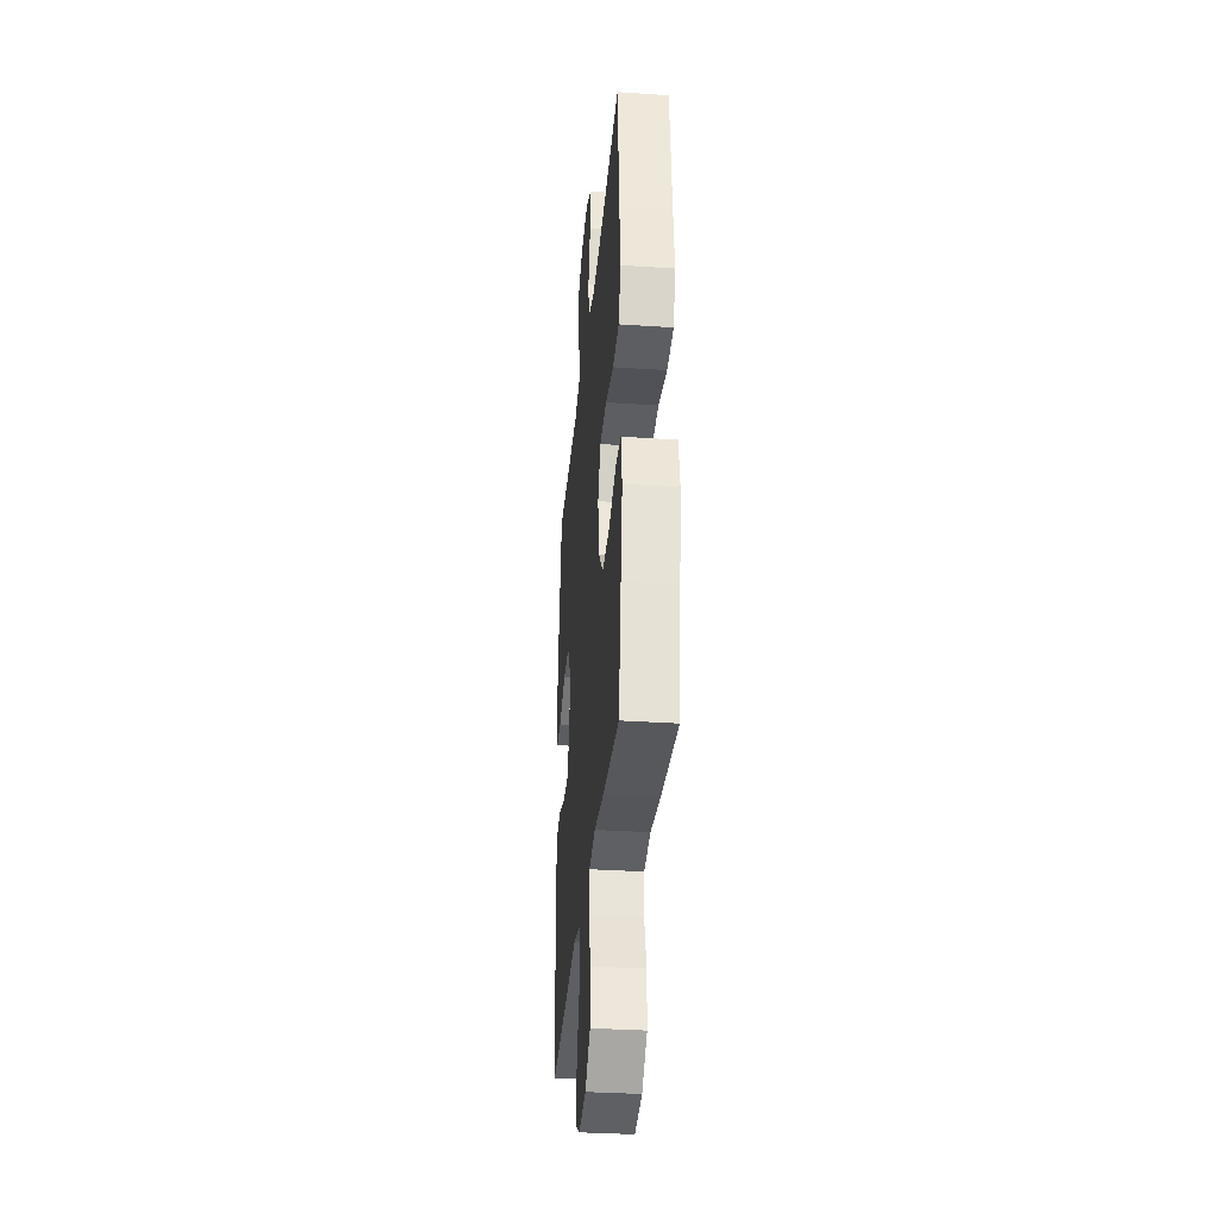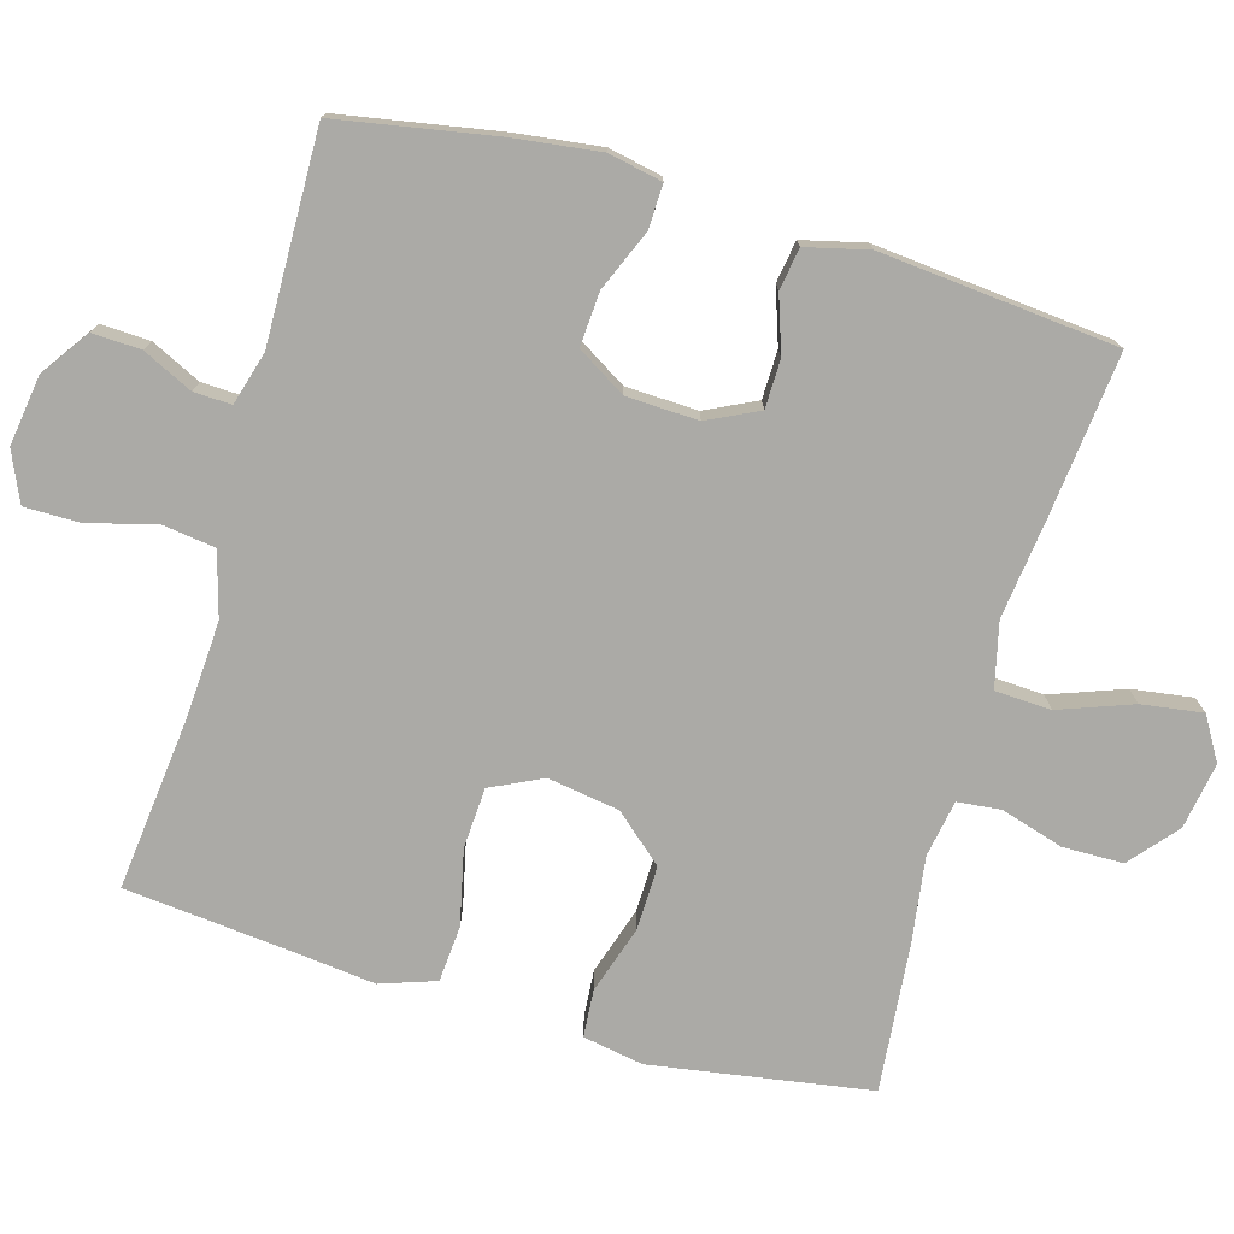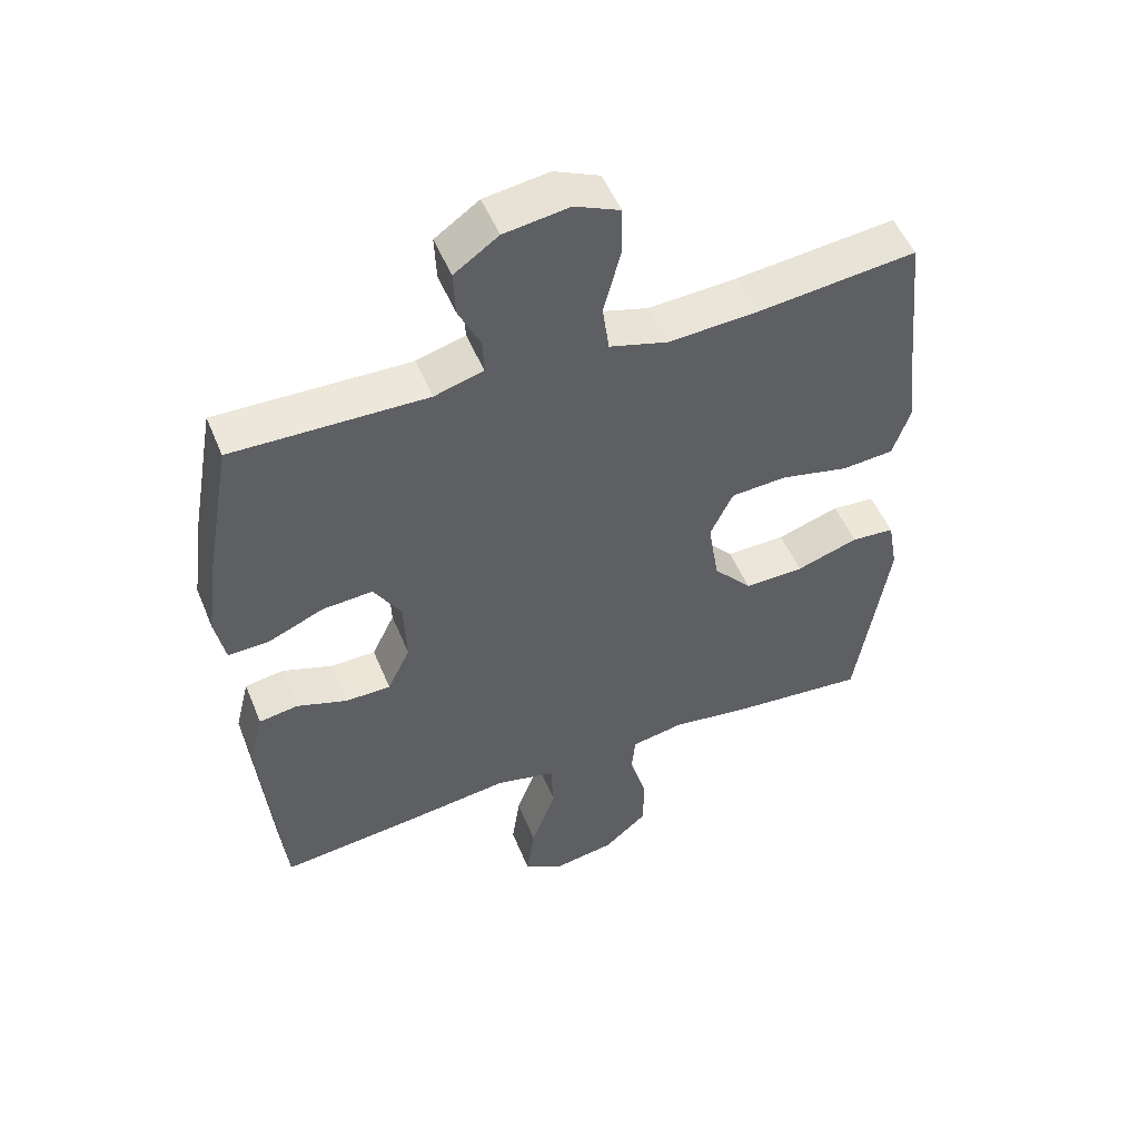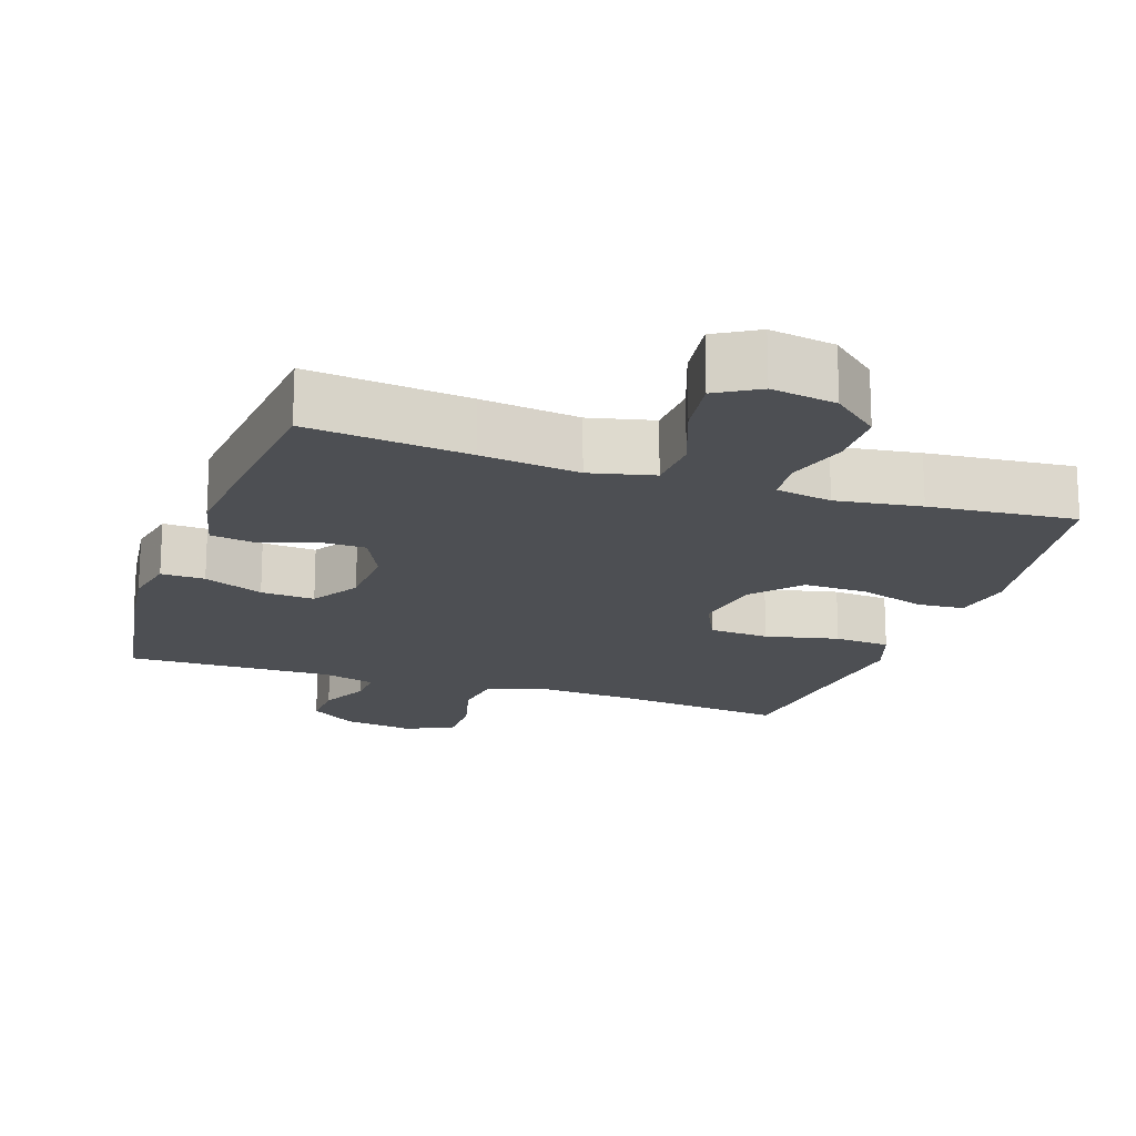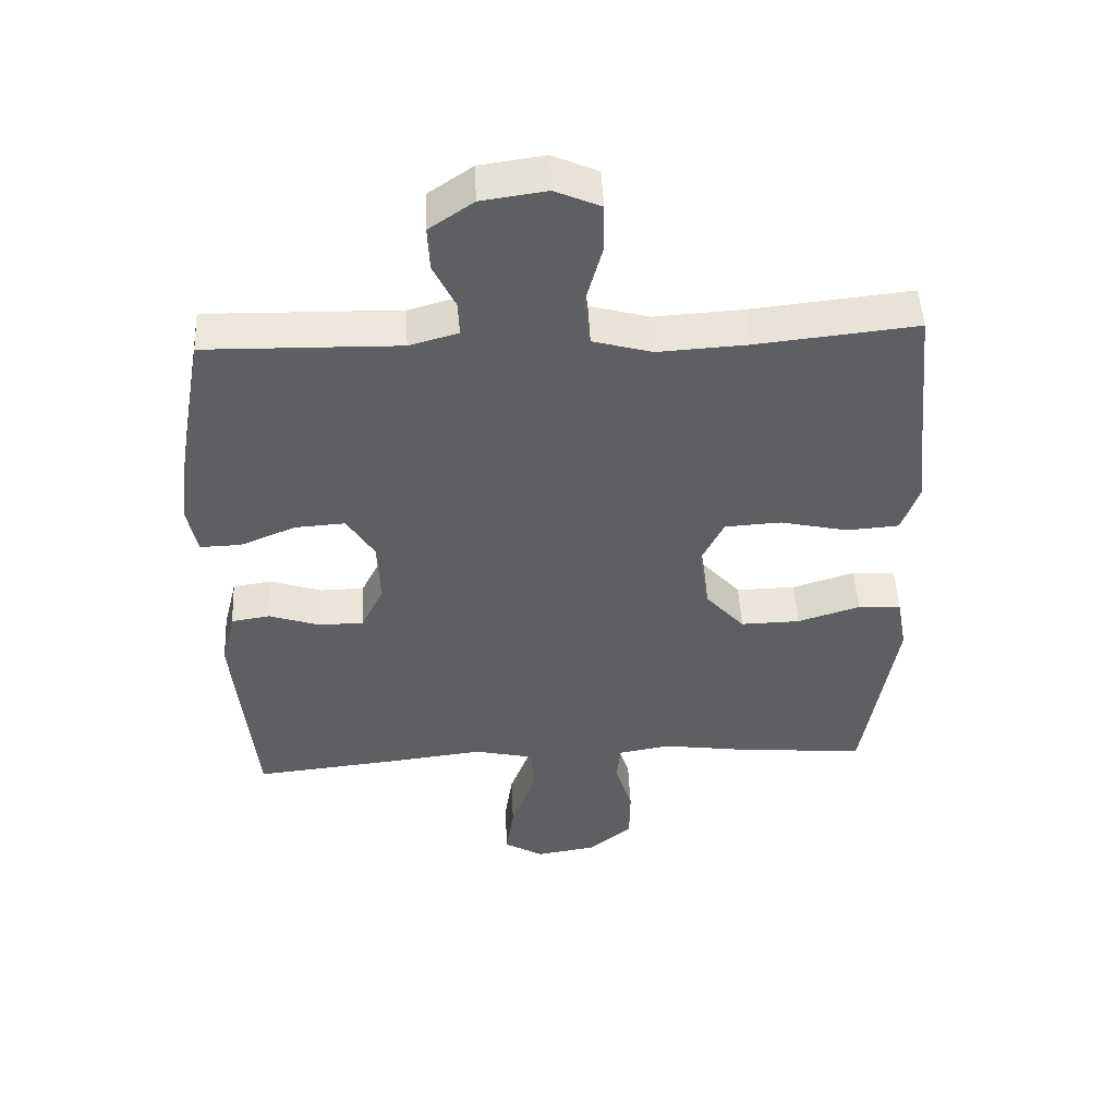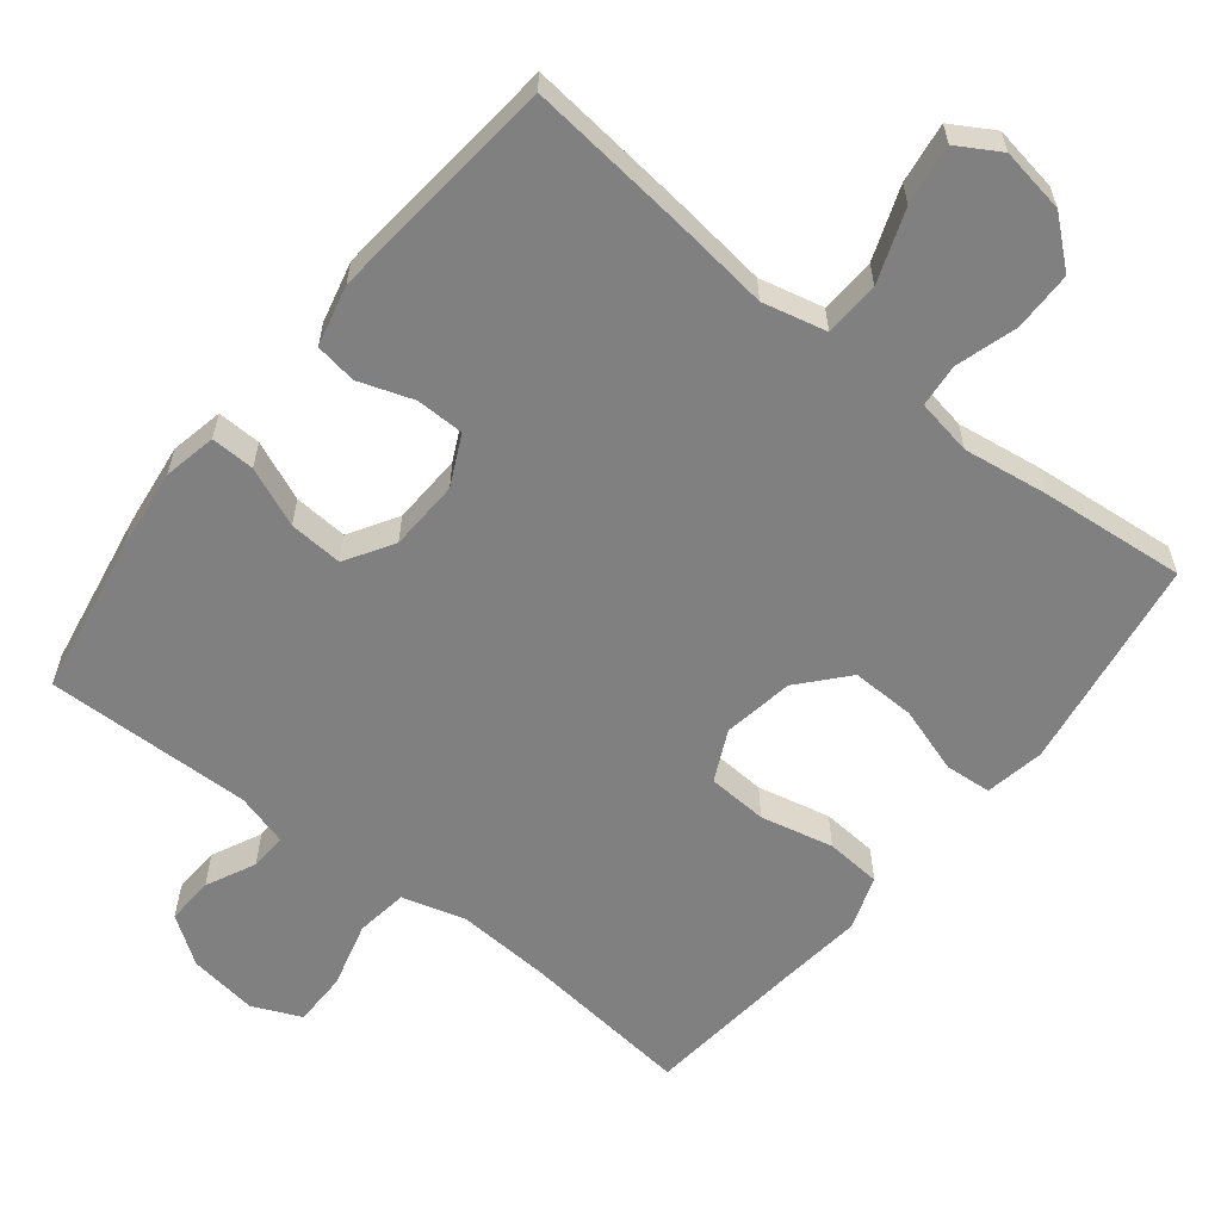
<metadata>
{"format":"obj","ext":"obj","renderer":"f3d","projection":"perspective","resolution":1024,"background":"white","views":[{"elev":-34.0,"azim":-95.2,"up":"+Z"},{"elev":-75.8,"azim":74.0,"up":"+Y"},{"elev":51.2,"azim":158.0,"up":"+Z"},{"elev":-18.0,"azim":161.1,"up":"+Y"},{"elev":49.7,"azim":177.3,"up":"+Z"},{"elev":-60.0,"azim":141.5,"up":"+Y"}]}
</metadata>
<code>
v -0.5 0.07 0.5
v -0.261 0.07 0.474
v -0.128 0.07 0.466
v -0.04 0.07 0.491
v -0.03 0.07 0.564
v -0.055 0.07 0.657
v -0.055 0.07 0.733
v 0.013 0.07 0.763
v 0.11 0.07 0.749
v 0.176 0.07 0.703
v 0.173 0.07 0.636
v 0.14 0.07 0.567
v 0.138 0.07 0.515
v 0.211 0.07 0.494
v 0.5 0.07 0.5
v 0.539 0.07 0.281
v 0.554 0.07 0.163
v 0.539 0.07 0.089
v 0.478 0.07 0.091
v 0.395 0.07 0.126
v 0.32 0.07 0.131
v 0.279 0.07 0.064
v 0.275 0.07 -0.035
v 0.309 0.07 -0.105
v 0.376 0.07 -0.106
v 0.452 0.07 -0.08
v 0.51 0.07 -0.089
v 0.531 0.07 -0.175
v 0.5 0.07 -0.5
v 0.276 0.07 -0.476
v 0.139 0.07 -0.459
v 0.05 0.07 -0.48
v 0.046 0.07 -0.557
v 0.083 0.07 -0.658
v 0.095 0.07 -0.742
v 0.036 0.07 -0.777
v -0.055 0.07 -0.762
v -0.12 0.07 -0.707
v -0.121 0.07 -0.624
v -0.095 0.07 -0.538
v -0.101 0.07 -0.478
v -0.179 0.07 -0.464
v -0.297 0.07 -0.481
v -0.5 0.07 -0.5
v -0.528 0.07 -0.325
v -0.548 0.07 -0.199
v -0.533 0.07 -0.116
v -0.468 0.07 -0.111
v -0.375 0.07 -0.141
v -0.286 0.07 -0.143
v -0.228 0.07 -0.077
v -0.212 0.07 0.022
v -0.246 0.07 0.093
v -0.33 0.07 0.098
v -0.432 0.07 0.075
v -0.51 0.07 0.081
v -0.536 0.07 0.157
v -0.523 0.07 0.272
v -0.5 0 0.5
v -0.261 0 0.474
v -0.128 0 0.466
v -0.04 0 0.491
v -0.03 0 0.564
v -0.055 0 0.657
v -0.055 0 0.733
v 0.013 0 0.763
v 0.11 0 0.749
v 0.176 0 0.703
v 0.173 0 0.636
v 0.14 0 0.567
v 0.138 0 0.515
v 0.211 0 0.494
v 0.5 0 0.5
v 0.539 0 0.281
v 0.554 0 0.163
v 0.539 0 0.089
v 0.478 0 0.091
v 0.395 0 0.126
v 0.32 0 0.131
v 0.279 0 0.064
v 0.275 0 -0.035
v 0.309 0 -0.105
v 0.376 0 -0.106
v 0.452 0 -0.08
v 0.51 0 -0.089
v 0.531 0 -0.175
v 0.5 0 -0.5
v 0.276 0 -0.476
v 0.139 0 -0.459
v 0.05 0 -0.48
v 0.046 0 -0.557
v 0.083 0 -0.658
v 0.095 0 -0.742
v 0.036 0 -0.777
v -0.055 0 -0.762
v -0.12 0 -0.707
v -0.121 0 -0.624
v -0.095 0 -0.538
v -0.101 0 -0.478
v -0.179 0 -0.464
v -0.297 0 -0.481
v -0.5 0 -0.5
v -0.528 0 -0.325
v -0.548 0 -0.199
v -0.533 0 -0.116
v -0.468 0 -0.111
v -0.375 0 -0.141
v -0.286 0 -0.143
v -0.228 0 -0.077
v -0.212 0 0.022
v -0.246 0 0.093
v -0.33 0 0.098
v -0.432 0 0.075
v -0.51 0 0.081
v -0.536 0 0.157
v -0.523 0 0.272
f 56 57 58
f 55 56 58
f 54 55 58
f 58 1 2
f 54 58 2
f 53 54 2
f 52 53 2 3
f 51 52 3 4
f 47 48 49
f 46 47 49
f 45 46 49
f 44 45 49
f 43 44 49
f 42 43 49
f 41 42 49 50
f 38 39 40
f 37 38 40
f 36 37 40
f 35 36 40
f 34 35 40
f 33 34 40
f 32 33 40 41
f 41 50 51
f 32 41 51
f 31 32 51
f 29 30 31
f 28 29 31
f 27 28 31
f 26 27 31
f 25 26 31
f 18 19 20
f 17 18 20
f 16 17 20
f 15 16 20
f 14 15 20
f 13 14 20 21
f 10 11 12
f 9 10 12
f 8 9 12
f 7 8 12
f 6 7 12
f 5 6 12
f 4 5 12 13
f 13 21 22
f 4 13 22
f 51 4 22
f 24 25 31
f 23 24 31 51
f 22 23 51
f 116 115 114
f 116 114 113
f 116 113 112
f 60 59 116
f 60 116 112
f 60 112 111
f 61 60 111 110
f 62 61 110 109
f 107 106 105
f 107 105 104
f 107 104 103
f 107 103 102
f 107 102 101
f 107 101 100
f 108 107 100 99
f 98 97 96
f 98 96 95
f 98 95 94
f 98 94 93
f 98 93 92
f 98 92 91
f 99 98 91 90
f 109 108 99
f 109 99 90
f 109 90 89
f 89 88 87
f 89 87 86
f 89 86 85
f 89 85 84
f 89 84 83
f 78 77 76
f 78 76 75
f 78 75 74
f 78 74 73
f 78 73 72
f 79 78 72 71
f 70 69 68
f 70 68 67
f 70 67 66
f 70 66 65
f 70 65 64
f 70 64 63
f 71 70 63 62
f 80 79 71
f 80 71 62
f 80 62 109
f 89 83 82
f 109 89 82 81
f 109 81 80
f 1 59 60 2
f 2 60 61 3
f 3 61 62 4
f 4 62 63 5
f 5 63 64 6
f 6 64 65 7
f 7 65 66 8
f 8 66 67 9
f 9 67 68 10
f 10 68 69 11
f 11 69 70 12
f 12 70 71 13
f 13 71 72 14
f 14 72 73 15
f 15 73 74 16
f 16 74 75 17
f 17 75 76 18
f 18 76 77 19
f 19 77 78 20
f 20 78 79 21
f 21 79 80 22
f 22 80 81 23
f 23 81 82 24
f 24 82 83 25
f 25 83 84 26
f 26 84 85 27
f 27 85 86 28
f 28 86 87 29
f 29 87 88 30
f 30 88 89 31
f 31 89 90 32
f 32 90 91 33
f 33 91 92 34
f 34 92 93 35
f 35 93 94 36
f 36 94 95 37
f 37 95 96 38
f 38 96 97 39
f 39 97 98 40
f 40 98 99 41
f 41 99 100 42
f 42 100 101 43
f 43 101 102 44
f 44 102 103 45
f 45 103 104 46
f 46 104 105 47
f 47 105 106 48
f 48 106 107 49
f 49 107 108 50
f 50 108 109 51
f 51 109 110 52
f 52 110 111 53
f 53 111 112 54
f 54 112 113 55
f 55 113 114 56
f 56 114 115 57
f 57 115 116 58
f 58 116 59 1

</code>
